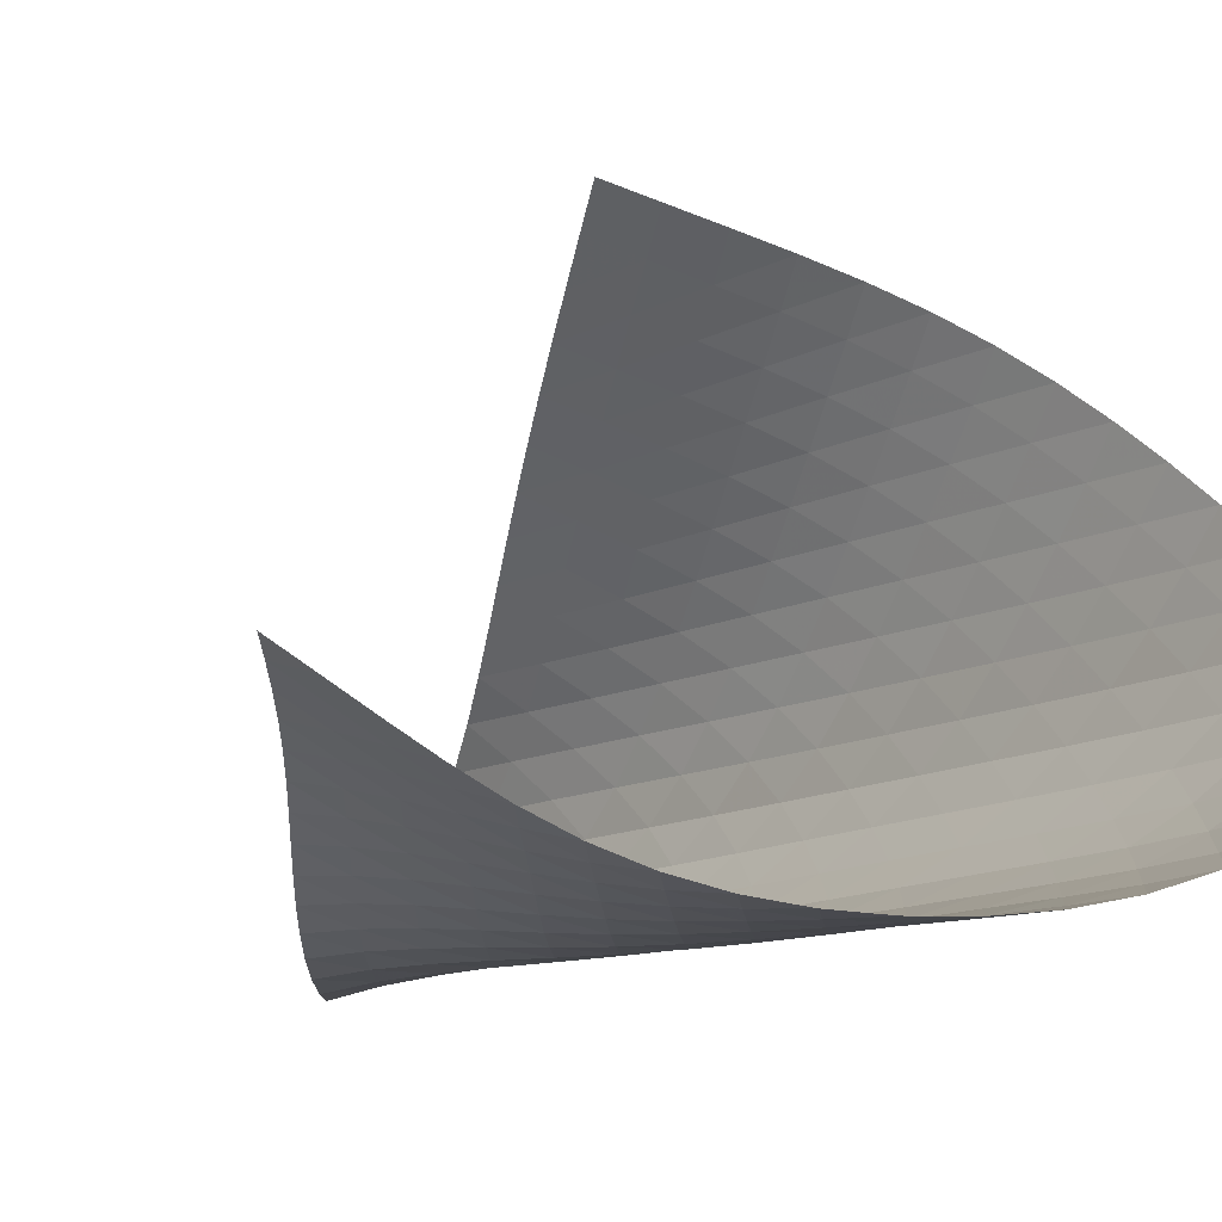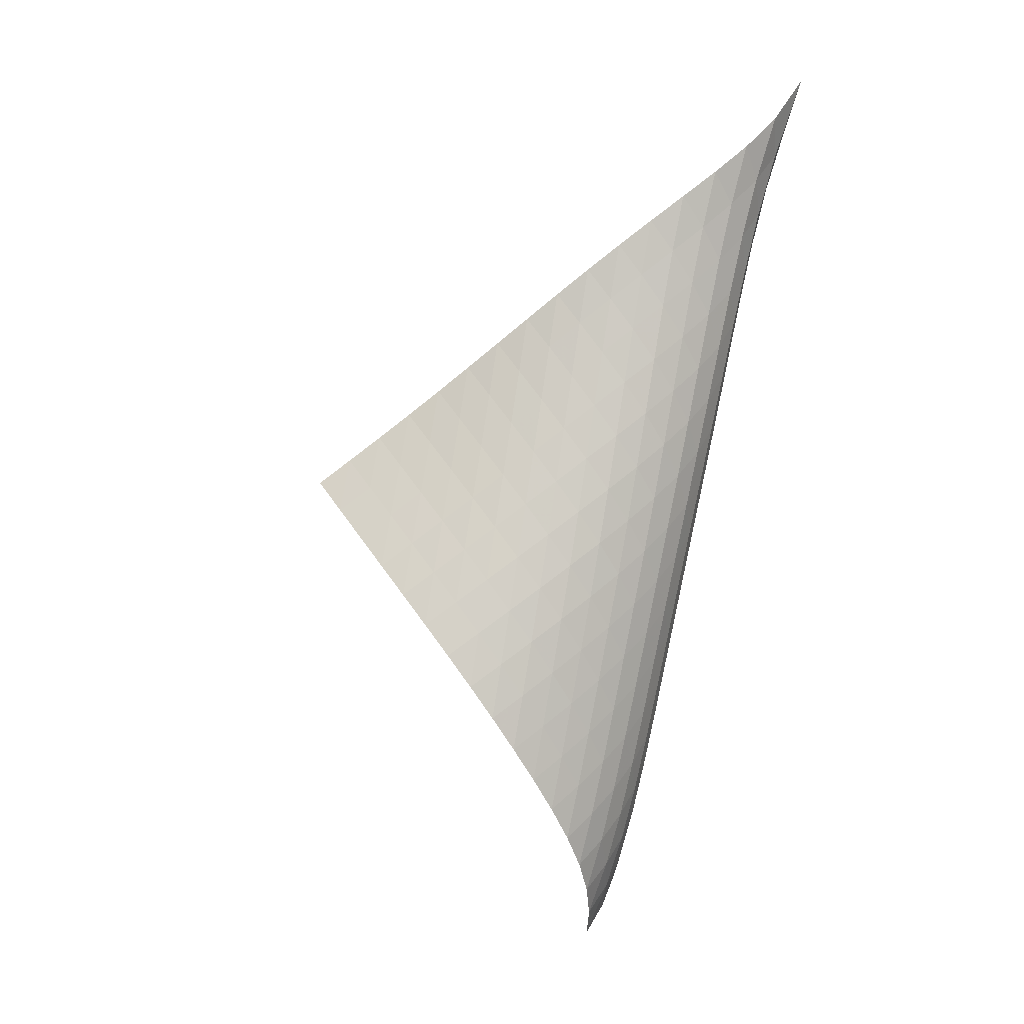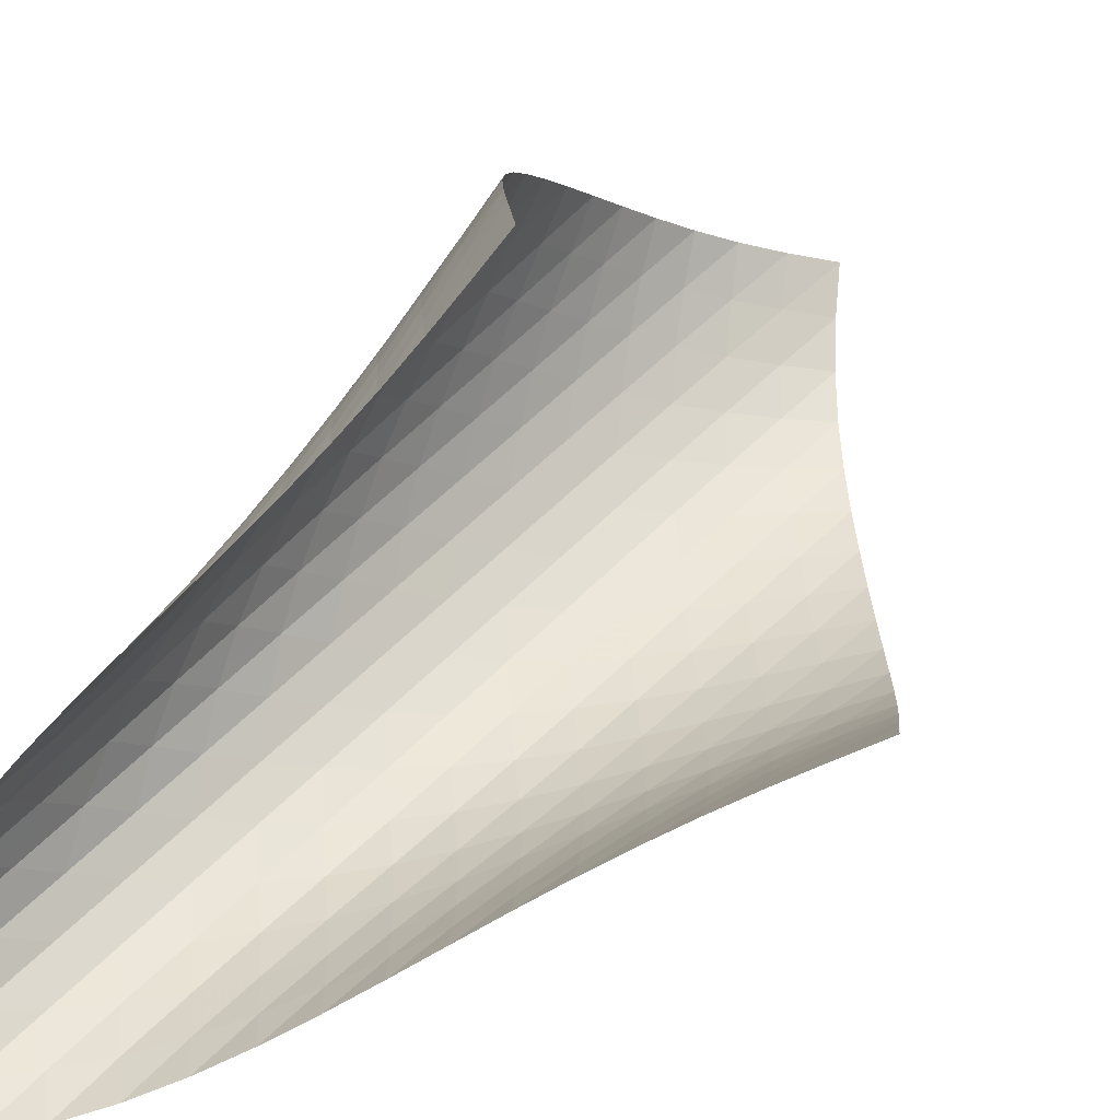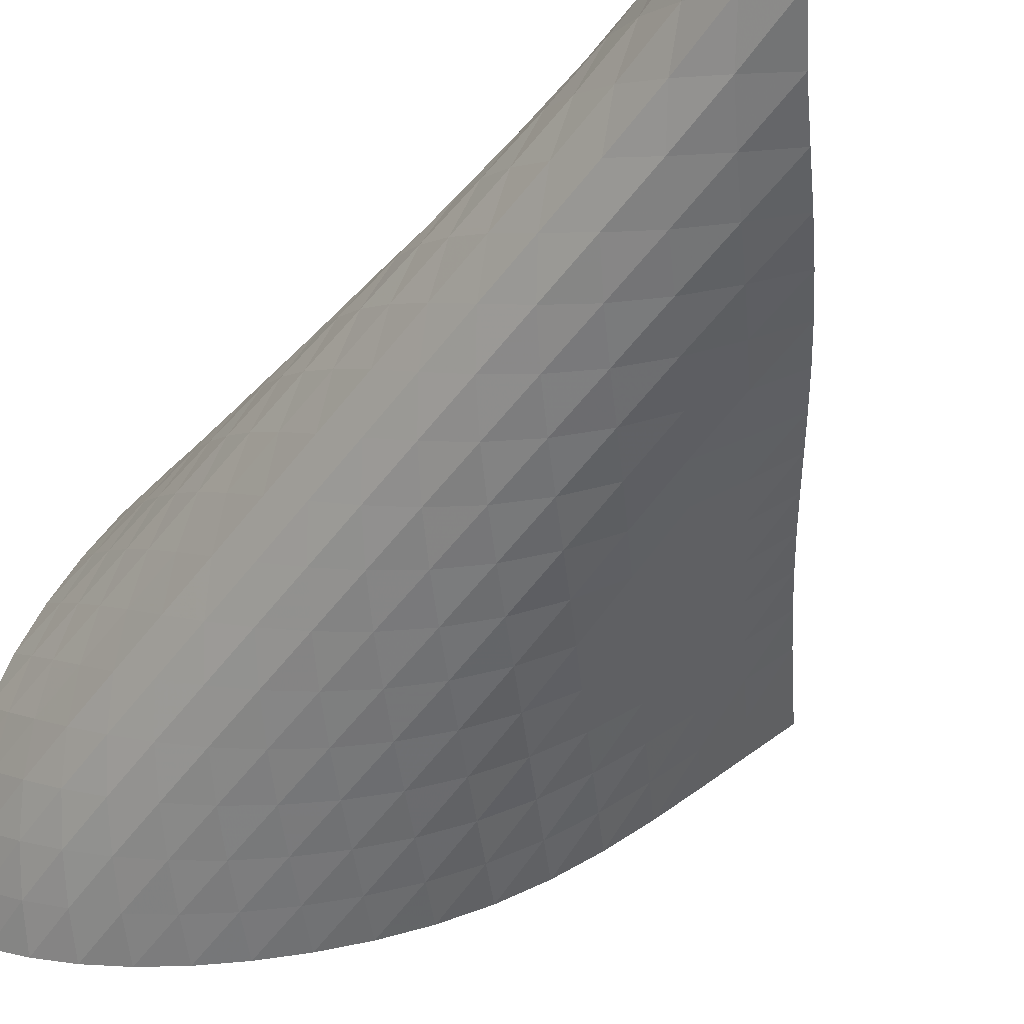
<metadata>
{"format":"obj","ext":"obj","renderer":"f3d","projection":"perspective","resolution":1024,"background":"white","views":[{"elev":-1.4,"azim":-48.1,"up":"+Z"},{"elev":-3.3,"azim":62.8,"up":"+Y"},{"elev":36.4,"azim":-148.3,"up":"+Z"},{"elev":-62.4,"azim":135.2,"up":"+Z"}]}
</metadata>
<code>
v -6.517 -0.04514 6.517
v -11.04 -9.091 16.2
v -16.2 -9.091 11.04
v -10.07 -19.12 10.07
v -15.62 -8.597 10.75
v -15.04 -8.098 10.45
v -14.48 -7.594 10.13
v -13.92 -7.083 9.797
v -13.38 -6.565 9.443
v -12.84 -6.044 9.073
v -12.3 -5.519 8.69
v -11.77 -4.993 8.301
v -11.22 -4.466 7.913
v -10.64 -3.938 7.537
v -10.04 -3.406 7.187
v -9.408 -2.866 6.879
v -8.73 -2.304 6.637
v -8.013 -1.698 6.486
v -7.267 -0.9899 6.449
v -6.449 -0.9899 7.267
v -6.486 -1.698 8.013
v -6.637 -2.304 8.73
v -6.879 -2.866 9.408
v -7.187 -3.406 10.04
v -7.537 -3.938 10.64
v -7.913 -4.466 11.22
v -8.301 -4.993 11.77
v -8.69 -5.519 12.3
v -9.073 -6.044 12.84
v -9.443 -6.565 13.38
v -9.797 -7.083 13.92
v -10.13 -7.594 14.48
v -10.45 -8.098 15.04
v -10.75 -8.597 15.62
v -10.6 -9.703 15.9
v -10.15 -10.32 15.6
v -9.704 -10.93 15.3
v -9.287 -11.56 14.98
v -8.919 -12.2 14.63
v -8.621 -12.85 14.24
v -8.402 -13.51 13.81
v -8.263 -14.17 13.36
v -8.196 -14.83 12.89
v -8.194 -15.49 12.42
v -8.264 -16.15 11.94
v -8.419 -16.79 11.47
v -8.675 -17.42 11.03
v -9.042 -18.02 10.64
v -9.514 -18.59 10.32
v -10.32 -18.59 9.514
v -10.64 -18.02 9.042
v -11.03 -17.42 8.675
v -11.47 -16.79 8.419
v -11.94 -16.15 8.264
v -12.42 -15.49 8.194
v -12.89 -14.83 8.196
v -13.36 -14.17 8.263
v -13.81 -13.51 8.402
v -14.24 -12.85 8.621
v -14.63 -12.2 8.919
v -14.98 -11.56 9.287
v -15.3 -10.93 9.704
v -15.6 -10.32 10.15
v -15.9 -9.703 10.6
v -6.935 -1.671 6.935
v -7.562 -2.339 6.768
v -8.24 -2.947 6.749
v -8.919 -3.514 6.856
v -9.577 -4.058 7.059
v -10.21 -4.588 7.328
v -10.81 -5.113 7.641
v -11.38 -5.635 7.981
v -11.94 -6.155 8.333
v -12.5 -6.674 8.688
v -13.05 -7.191 9.037
v -13.61 -7.703 9.375
v -14.17 -8.211 9.698
v -14.74 -8.713 10.01
v -15.32 -9.21 10.3
v -6.768 -2.339 7.562
v -7.212 -2.985 7.212
v -7.792 -3.597 7.005
v -8.438 -4.171 6.948
v -9.099 -4.718 7.019
v -9.749 -5.247 7.186
v -10.38 -5.768 7.42
v -10.98 -6.285 7.698
v -11.57 -6.799 8.004
v -12.15 -7.311 8.323
v -12.72 -7.821 8.645
v -13.29 -8.329 8.963
v -13.86 -8.832 9.271
v -14.44 -9.33 9.569
v -15.02 -9.824 9.858
v -6.749 -2.947 8.24
v -7.005 -3.597 7.792
v -7.43 -4.226 7.43
v -7.989 -4.818 7.201
v -8.619 -5.376 7.115
v -9.272 -5.911 7.152
v -9.92 -6.431 7.282
v -10.55 -6.943 7.481
v -11.17 -7.452 7.725
v -11.77 -7.957 7.998
v -12.36 -8.461 8.286
v -12.95 -8.962 8.577
v -13.53 -9.459 8.865
v -14.12 -9.953 9.147
v -14.71 -10.44 9.424
v -6.856 -3.514 8.919
v -6.948 -4.171 8.438
v -7.201 -4.818 7.989
v -7.623 -5.436 7.623
v -8.172 -6.017 7.381
v -8.793 -6.567 7.27
v -9.441 -7.094 7.275
v -10.09 -7.608 7.37
v -10.73 -8.113 7.534
v -11.36 -8.614 7.744
v -11.97 -9.112 7.985
v -12.58 -9.606 8.241
v -13.18 -10.1 8.502
v -13.78 -10.59 8.762
v -14.38 -11.07 9.022
v -7.059 -4.058 9.577
v -7.019 -4.718 9.099
v -7.115 -5.376 8.619
v -7.381 -6.017 8.172
v -7.808 -6.626 7.808
v -8.352 -7.2 7.558
v -8.965 -7.745 7.426
v -9.609 -8.269 7.401
v -10.26 -8.778 7.464
v -10.9 -9.278 7.595
v -11.54 -9.773 7.774
v -12.17 -10.26 7.983
v -12.79 -10.75 8.208
v -13.4 -11.23 8.439
v -14.02 -11.72 8.674
v -7.328 -4.588 10.21
v -7.186 -5.247 9.749
v -7.152 -5.911 9.272
v -7.27 -6.567 8.793
v -7.558 -7.2 8.352
v -7.992 -7.802 7.992
v -8.532 -8.372 7.735
v -9.138 -8.914 7.585
v -9.777 -9.435 7.536
v -10.43 -9.942 7.572
v -11.08 -10.44 7.675
v -11.72 -10.93 7.825
v -12.36 -11.41 8.004
v -12.99 -11.89 8.199
v -13.62 -12.37 8.403
v -7.641 -5.113 10.81
v -7.42 -5.768 10.38
v -7.282 -6.431 9.92
v -7.275 -7.094 9.441
v -7.426 -7.745 8.965
v -7.735 -8.372 8.532
v -8.175 -8.968 8.175
v -8.712 -9.534 7.913
v -9.312 -10.07 7.75
v -9.946 -10.59 7.682
v -10.6 -11.1 7.697
v -11.25 -11.59 7.776
v -11.89 -12.08 7.9
v -12.54 -12.56 8.05
v -13.18 -13.03 8.218
v -7.981 -5.635 11.38
v -7.698 -6.285 10.98
v -7.481 -6.943 10.55
v -7.37 -7.608 10.09
v -7.401 -8.269 9.609
v -7.585 -8.914 9.138
v -7.913 -9.534 8.712
v -8.358 -10.13 8.358
v -8.891 -10.69 8.091
v -9.486 -11.23 7.918
v -10.12 -11.75 7.837
v -10.76 -12.25 7.835
v -11.42 -12.74 7.893
v -12.07 -13.22 7.991
v -12.72 -13.7 8.116
v -8.333 -6.155 11.94
v -8.004 -6.799 11.57
v -7.725 -7.452 11.17
v -7.534 -8.113 10.73
v -7.464 -8.778 10.26
v -7.536 -9.435 9.777
v -7.75 -10.07 9.312
v -8.091 -10.69 8.891
v -8.538 -11.28 8.538
v -9.069 -11.84 8.267
v -9.66 -12.38 8.088
v -10.29 -12.89 7.996
v -10.93 -13.39 7.978
v -11.59 -13.88 8.015
v -12.24 -14.36 8.09
v -8.688 -6.674 12.5
v -8.323 -7.311 12.15
v -7.998 -7.957 11.77
v -7.744 -8.614 11.36
v -7.595 -9.278 10.9
v -7.572 -9.942 10.43
v -7.682 -10.59 9.946
v -7.918 -11.23 9.486
v -8.267 -11.84 9.069
v -8.716 -12.43 8.716
v -9.245 -12.99 8.442
v -9.834 -13.52 8.257
v -10.46 -14.04 8.155
v -11.11 -14.53 8.121
v -11.76 -15.02 8.137
v -9.037 -7.191 13.05
v -8.645 -7.821 12.72
v -8.286 -8.461 12.36
v -7.985 -9.112 11.97
v -7.774 -9.773 11.54
v -7.675 -10.44 11.08
v -7.697 -11.1 10.6
v -7.837 -11.75 10.12
v -8.088 -12.38 9.66
v -8.442 -12.99 9.245
v -8.892 -13.57 8.892
v -9.422 -14.13 8.618
v -10.01 -14.66 8.427
v -10.64 -15.17 8.314
v -11.28 -15.67 8.263
v -9.375 -7.703 13.61
v -8.963 -8.329 13.29
v -8.577 -8.962 12.95
v -8.241 -9.606 12.58
v -7.983 -10.26 12.17
v -7.825 -10.93 11.72
v -7.776 -11.59 11.25
v -7.835 -12.25 10.76
v -7.996 -12.89 10.29
v -8.257 -13.52 9.834
v -8.618 -14.13 9.422
v -9.072 -14.71 9.072
v -9.605 -15.27 8.798
v -10.2 -15.8 8.604
v -10.82 -16.3 8.481
v -9.698 -8.211 14.17
v -9.271 -8.832 13.86
v -8.865 -9.459 13.53
v -8.502 -10.1 13.18
v -8.208 -10.75 12.79
v -8.004 -11.41 12.36
v -7.9 -12.08 11.89
v -7.893 -12.74 11.42
v -7.978 -13.39 10.93
v -8.155 -14.04 10.46
v -8.427 -14.66 10.01
v -8.798 -15.27 9.605
v -9.262 -15.85 9.262
v -9.804 -16.4 8.995
v -10.4 -16.92 8.802
v -10.01 -8.713 14.74
v -9.569 -9.33 14.44
v -9.147 -9.953 14.12
v -8.762 -10.59 13.78
v -8.439 -11.23 13.4
v -8.199 -11.89 12.99
v -8.05 -12.56 12.54
v -7.991 -13.22 12.07
v -8.015 -13.88 11.59
v -8.121 -14.53 11.11
v -8.314 -15.17 10.64
v -8.604 -15.8 10.2
v -8.995 -16.4 9.804
v -9.479 -16.97 9.479
v -10.04 -17.51 9.228
v -10.3 -9.21 15.32
v -9.858 -9.824 15.02
v -9.424 -10.44 14.71
v -9.022 -11.07 14.38
v -8.674 -11.72 14.02
v -8.403 -12.37 13.62
v -8.218 -13.03 13.18
v -8.116 -13.7 12.72
v -8.09 -14.36 12.24
v -8.137 -15.02 11.76
v -8.263 -15.67 11.28
v -8.481 -16.3 10.82
v -8.802 -16.92 10.4
v -9.228 -17.51 10.04
v -9.743 -18.06 9.743
f 289 49 4
f 289 4 50
f 5 79 64
f 5 64 3
f 79 94 63
f 79 63 64
f 94 109 62
f 94 62 63
f 109 124 61
f 109 61 62
f 124 139 60
f 124 60 61
f 139 154 59
f 139 59 60
f 154 169 58
f 154 58 59
f 169 184 57
f 169 57 58
f 184 199 56
f 184 56 57
f 199 214 55
f 199 55 56
f 214 229 54
f 214 54 55
f 229 244 53
f 229 53 54
f 244 259 52
f 244 52 53
f 259 274 51
f 259 51 52
f 274 289 50
f 274 50 51
f 1 20 65
f 1 65 19
f 19 65 66
f 19 66 18
f 18 66 67
f 18 67 17
f 17 67 68
f 17 68 16
f 16 68 69
f 16 69 15
f 15 69 70
f 15 70 14
f 14 70 71
f 14 71 13
f 13 71 72
f 13 72 12
f 12 72 73
f 12 73 11
f 11 73 74
f 11 74 10
f 10 74 75
f 10 75 9
f 9 75 76
f 9 76 8
f 8 76 77
f 8 77 7
f 7 77 78
f 7 78 6
f 6 78 79
f 6 79 5
f 20 21 80
f 20 80 65
f 65 80 81
f 65 81 66
f 66 81 82
f 66 82 67
f 67 82 83
f 67 83 68
f 68 83 84
f 68 84 69
f 69 84 85
f 69 85 70
f 70 85 86
f 70 86 71
f 71 86 87
f 71 87 72
f 72 87 88
f 72 88 73
f 73 88 89
f 73 89 74
f 74 89 90
f 74 90 75
f 75 90 91
f 75 91 76
f 76 91 92
f 76 92 77
f 77 92 93
f 77 93 78
f 78 93 94
f 78 94 79
f 21 22 95
f 21 95 80
f 80 95 96
f 80 96 81
f 81 96 97
f 81 97 82
f 82 97 98
f 82 98 83
f 83 98 99
f 83 99 84
f 84 99 100
f 84 100 85
f 85 100 101
f 85 101 86
f 86 101 102
f 86 102 87
f 87 102 103
f 87 103 88
f 88 103 104
f 88 104 89
f 89 104 105
f 89 105 90
f 90 105 106
f 90 106 91
f 91 106 107
f 91 107 92
f 92 107 108
f 92 108 93
f 93 108 109
f 93 109 94
f 22 23 110
f 22 110 95
f 95 110 111
f 95 111 96
f 96 111 112
f 96 112 97
f 97 112 113
f 97 113 98
f 98 113 114
f 98 114 99
f 99 114 115
f 99 115 100
f 100 115 116
f 100 116 101
f 101 116 117
f 101 117 102
f 102 117 118
f 102 118 103
f 103 118 119
f 103 119 104
f 104 119 120
f 104 120 105
f 105 120 121
f 105 121 106
f 106 121 122
f 106 122 107
f 107 122 123
f 107 123 108
f 108 123 124
f 108 124 109
f 23 24 125
f 23 125 110
f 110 125 126
f 110 126 111
f 111 126 127
f 111 127 112
f 112 127 128
f 112 128 113
f 113 128 129
f 113 129 114
f 114 129 130
f 114 130 115
f 115 130 131
f 115 131 116
f 116 131 132
f 116 132 117
f 117 132 133
f 117 133 118
f 118 133 134
f 118 134 119
f 119 134 135
f 119 135 120
f 120 135 136
f 120 136 121
f 121 136 137
f 121 137 122
f 122 137 138
f 122 138 123
f 123 138 139
f 123 139 124
f 24 25 140
f 24 140 125
f 125 140 141
f 125 141 126
f 126 141 142
f 126 142 127
f 127 142 143
f 127 143 128
f 128 143 144
f 128 144 129
f 129 144 145
f 129 145 130
f 130 145 146
f 130 146 131
f 131 146 147
f 131 147 132
f 132 147 148
f 132 148 133
f 133 148 149
f 133 149 134
f 134 149 150
f 134 150 135
f 135 150 151
f 135 151 136
f 136 151 152
f 136 152 137
f 137 152 153
f 137 153 138
f 138 153 154
f 138 154 139
f 25 26 155
f 25 155 140
f 140 155 156
f 140 156 141
f 141 156 157
f 141 157 142
f 142 157 158
f 142 158 143
f 143 158 159
f 143 159 144
f 144 159 160
f 144 160 145
f 145 160 161
f 145 161 146
f 146 161 162
f 146 162 147
f 147 162 163
f 147 163 148
f 148 163 164
f 148 164 149
f 149 164 165
f 149 165 150
f 150 165 166
f 150 166 151
f 151 166 167
f 151 167 152
f 152 167 168
f 152 168 153
f 153 168 169
f 153 169 154
f 26 27 170
f 26 170 155
f 155 170 171
f 155 171 156
f 156 171 172
f 156 172 157
f 157 172 173
f 157 173 158
f 158 173 174
f 158 174 159
f 159 174 175
f 159 175 160
f 160 175 176
f 160 176 161
f 161 176 177
f 161 177 162
f 162 177 178
f 162 178 163
f 163 178 179
f 163 179 164
f 164 179 180
f 164 180 165
f 165 180 181
f 165 181 166
f 166 181 182
f 166 182 167
f 167 182 183
f 167 183 168
f 168 183 184
f 168 184 169
f 27 28 185
f 27 185 170
f 170 185 186
f 170 186 171
f 171 186 187
f 171 187 172
f 172 187 188
f 172 188 173
f 173 188 189
f 173 189 174
f 174 189 190
f 174 190 175
f 175 190 191
f 175 191 176
f 176 191 192
f 176 192 177
f 177 192 193
f 177 193 178
f 178 193 194
f 178 194 179
f 179 194 195
f 179 195 180
f 180 195 196
f 180 196 181
f 181 196 197
f 181 197 182
f 182 197 198
f 182 198 183
f 183 198 199
f 183 199 184
f 28 29 200
f 28 200 185
f 185 200 201
f 185 201 186
f 186 201 202
f 186 202 187
f 187 202 203
f 187 203 188
f 188 203 204
f 188 204 189
f 189 204 205
f 189 205 190
f 190 205 206
f 190 206 191
f 191 206 207
f 191 207 192
f 192 207 208
f 192 208 193
f 193 208 209
f 193 209 194
f 194 209 210
f 194 210 195
f 195 210 211
f 195 211 196
f 196 211 212
f 196 212 197
f 197 212 213
f 197 213 198
f 198 213 214
f 198 214 199
f 29 30 215
f 29 215 200
f 200 215 216
f 200 216 201
f 201 216 217
f 201 217 202
f 202 217 218
f 202 218 203
f 203 218 219
f 203 219 204
f 204 219 220
f 204 220 205
f 205 220 221
f 205 221 206
f 206 221 222
f 206 222 207
f 207 222 223
f 207 223 208
f 208 223 224
f 208 224 209
f 209 224 225
f 209 225 210
f 210 225 226
f 210 226 211
f 211 226 227
f 211 227 212
f 212 227 228
f 212 228 213
f 213 228 229
f 213 229 214
f 30 31 230
f 30 230 215
f 215 230 231
f 215 231 216
f 216 231 232
f 216 232 217
f 217 232 233
f 217 233 218
f 218 233 234
f 218 234 219
f 219 234 235
f 219 235 220
f 220 235 236
f 220 236 221
f 221 236 237
f 221 237 222
f 222 237 238
f 222 238 223
f 223 238 239
f 223 239 224
f 224 239 240
f 224 240 225
f 225 240 241
f 225 241 226
f 226 241 242
f 226 242 227
f 227 242 243
f 227 243 228
f 228 243 244
f 228 244 229
f 31 32 245
f 31 245 230
f 230 245 246
f 230 246 231
f 231 246 247
f 231 247 232
f 232 247 248
f 232 248 233
f 233 248 249
f 233 249 234
f 234 249 250
f 234 250 235
f 235 250 251
f 235 251 236
f 236 251 252
f 236 252 237
f 237 252 253
f 237 253 238
f 238 253 254
f 238 254 239
f 239 254 255
f 239 255 240
f 240 255 256
f 240 256 241
f 241 256 257
f 241 257 242
f 242 257 258
f 242 258 243
f 243 258 259
f 243 259 244
f 32 33 260
f 32 260 245
f 245 260 261
f 245 261 246
f 246 261 262
f 246 262 247
f 247 262 263
f 247 263 248
f 248 263 264
f 248 264 249
f 249 264 265
f 249 265 250
f 250 265 266
f 250 266 251
f 251 266 267
f 251 267 252
f 252 267 268
f 252 268 253
f 253 268 269
f 253 269 254
f 254 269 270
f 254 270 255
f 255 270 271
f 255 271 256
f 256 271 272
f 256 272 257
f 257 272 273
f 257 273 258
f 258 273 274
f 258 274 259
f 33 34 275
f 33 275 260
f 260 275 276
f 260 276 261
f 261 276 277
f 261 277 262
f 262 277 278
f 262 278 263
f 263 278 279
f 263 279 264
f 264 279 280
f 264 280 265
f 265 280 281
f 265 281 266
f 266 281 282
f 266 282 267
f 267 282 283
f 267 283 268
f 268 283 284
f 268 284 269
f 269 284 285
f 269 285 270
f 270 285 286
f 270 286 271
f 271 286 287
f 271 287 272
f 272 287 288
f 272 288 273
f 273 288 289
f 273 289 274
f 34 2 35
f 34 35 275
f 275 35 36
f 275 36 276
f 276 36 37
f 276 37 277
f 277 37 38
f 277 38 278
f 278 38 39
f 278 39 279
f 279 39 40
f 279 40 280
f 280 40 41
f 280 41 281
f 281 41 42
f 281 42 282
f 282 42 43
f 282 43 283
f 283 43 44
f 283 44 284
f 284 44 45
f 284 45 285
f 285 45 46
f 285 46 286
f 286 46 47
f 286 47 287
f 287 47 48
f 287 48 288
f 288 48 49
f 288 49 289

</code>
